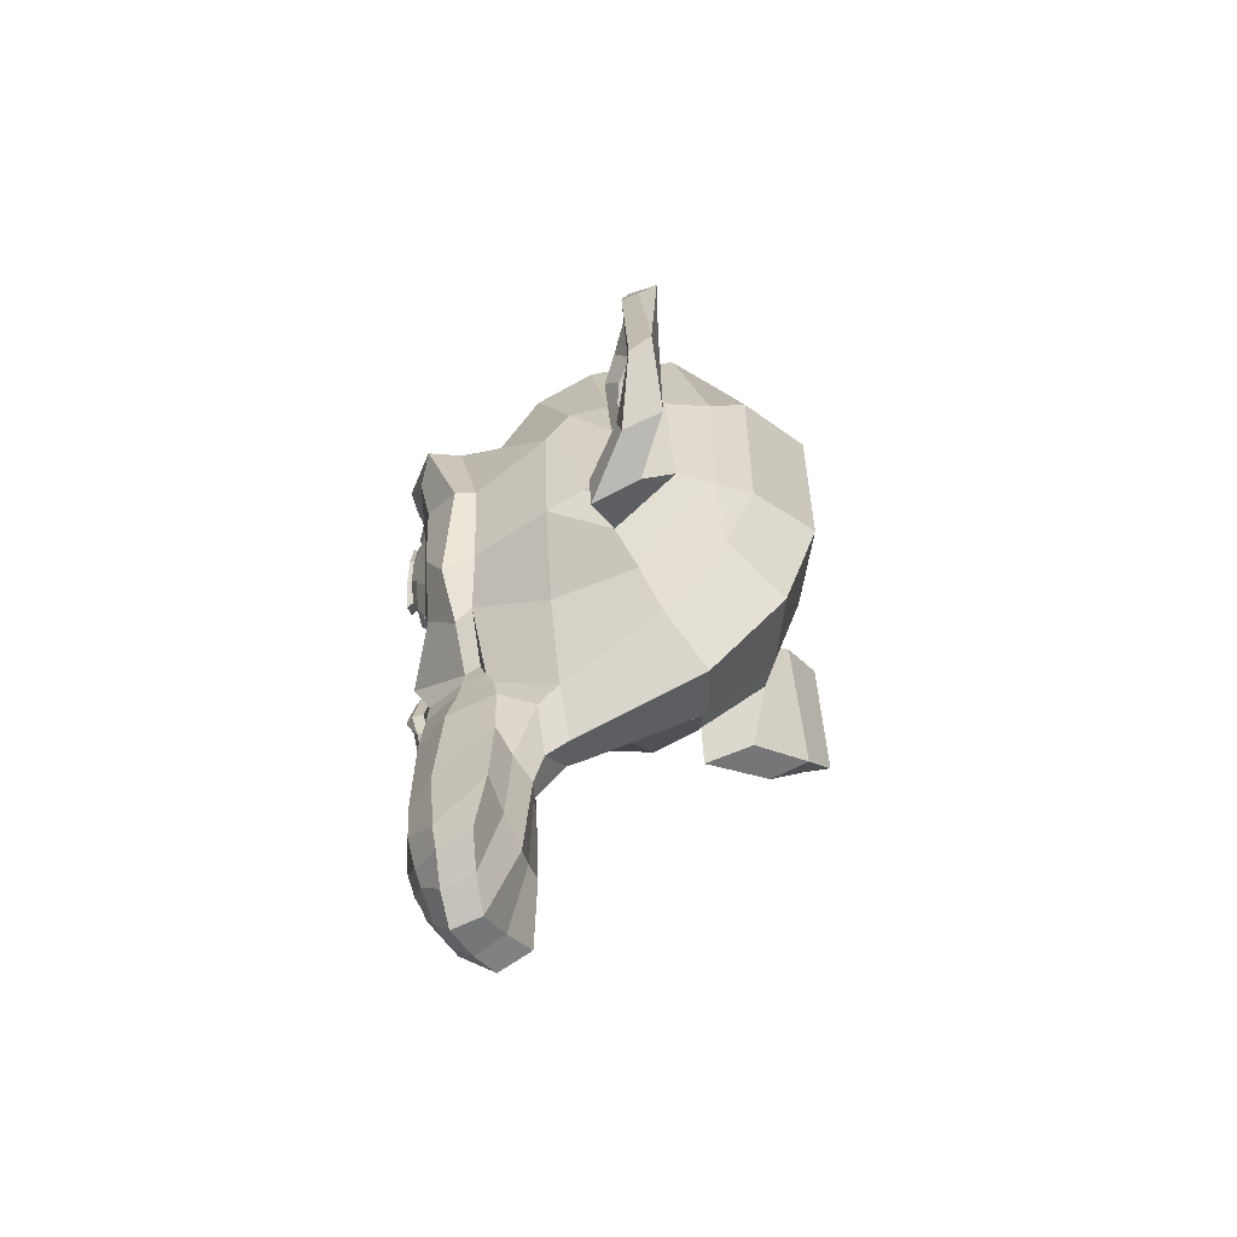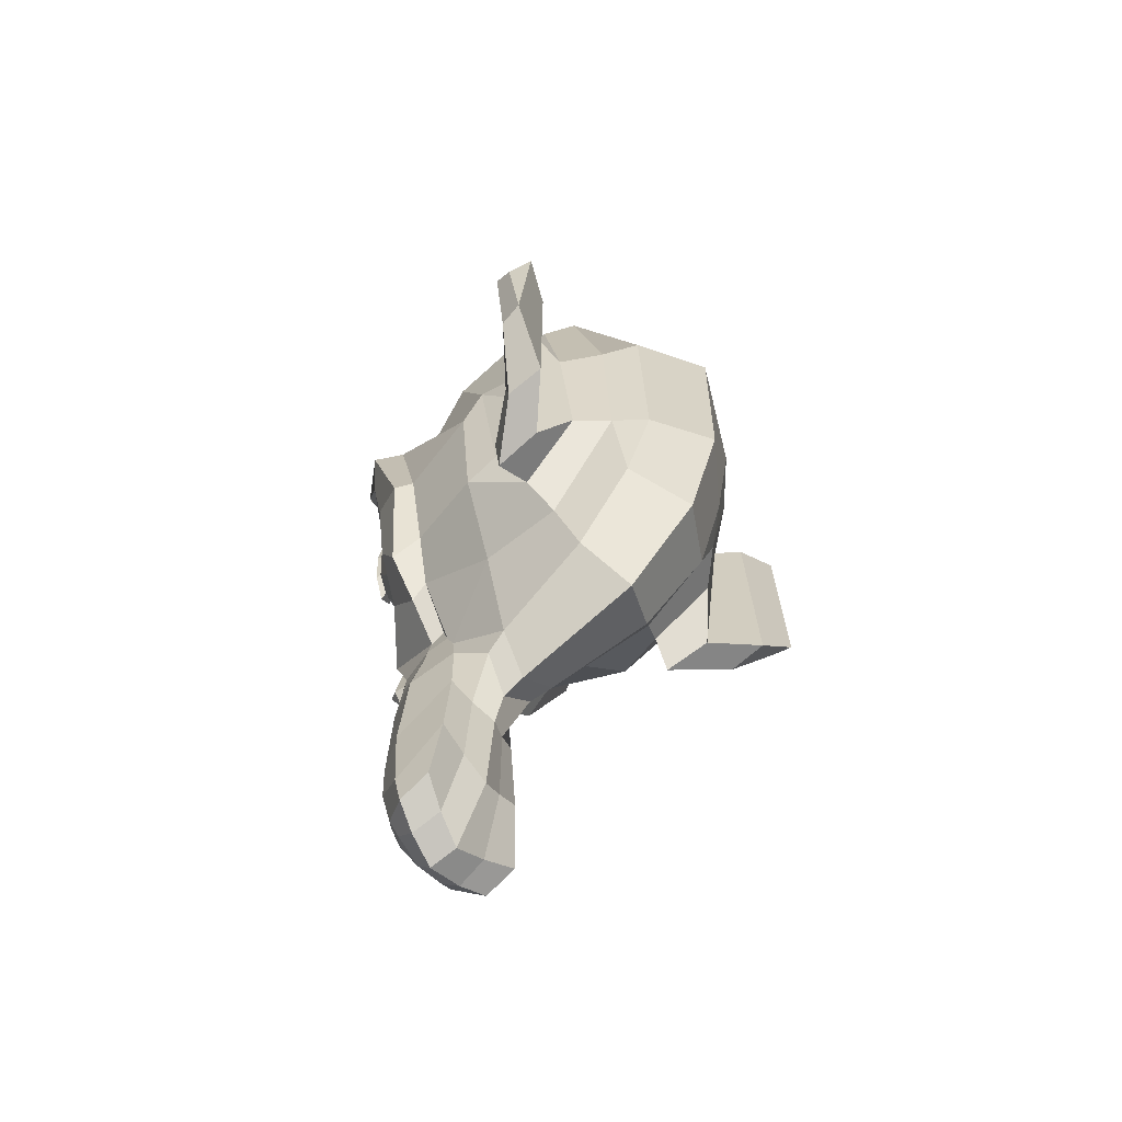
<metadata>
{"format":"obj","ext":"obj","renderer":"f3d","projection":"perspective","resolution":1024,"background":"white","views":[{"elev":-66.3,"azim":112.0,"up":"+Y"},{"elev":-67.5,"azim":127.4,"up":"+Y"}]}
</metadata>
<code>
o Suzanne
v 13.12 85.23 34.07
v -13.12 85.23 34.07
v 15 79.6 30.94
v -15 79.6 30.94
v 16.41 76.48 26.57
v -16.41 76.48 26.57
v 10.55 70.23 28.13
v -10.55 70.23 28.13
v 10.55 74.6 32.19
v -10.55 74.6 32.19
v 10.55 82.73 34.69
v -10.55 82.73 34.69
v 8.203 85.23 35.32
v -8.203 85.23 35.32
v 6.094 79.6 33.13
v -6.094 79.6 33.13
v 4.688 76.48 29.38
v -4.688 76.48 29.38
v 2.344 91.48 29.69
v -2.344 91.48 29.69
v 4.219 91.48 33.13
v -4.219 91.48 33.13
v 7.266 91.48 35.32
v -7.266 91.48 35.32
v 8.203 98.35 35.32
v -8.203 98.35 35.32
v 6.094 103.4 33.13
v -6.094 103.4 33.13
v 4.688 107.1 29.38
v -4.688 107.1 29.38
v 10.55 113.4 28.13
v -10.55 113.4 28.13
v 10.55 108.4 32.19
v -10.55 108.4 32.19
v 10.55 100.9 34.69
v -10.55 100.9 34.69
v 13.12 98.35 34.07
v -13.12 98.35 34.07
v 15 103.4 30.94
v -15 103.4 30.94
v 16.41 107.1 26.57
v -16.41 107.1 26.57
v 18.75 91.48 25.94
v -18.75 91.48 25.94
v 16.88 91.48 30.32
v -16.88 91.48 30.32
v 14.06 91.48 33.75
v -14.06 91.48 33.75
v 14.3 91.48 34.38
v -14.3 91.48 34.38
v 13.36 98.98 34.69
v -13.36 98.98 34.69
v 10.55 102.1 35.63
v -10.55 102.1 35.63
v 7.969 98.98 36.25
v -7.969 98.98 36.25
v 6.797 91.48 36.25
v -6.797 91.48 36.25
v 7.969 84.6 36.25
v -7.969 84.6 36.25
v 10.55 91.48 36.57
v -10.55 91.48 36.57
v 10.55 81.48 35.63
v -10.55 81.48 35.63
v 13.36 84.6 34.69
v -13.36 84.6 34.69
v 0 106.5 33.13
v 0 100.2 36.25
v 0 17.73 32.82
v 0 46.48 34.69
v 0 57.1 35.32
v 0 10.23 32.19
v 0 104.6 27.5
v 0 117.7 26.25
v 0 144 -18.43
v 0 117.1 -30.62
v 0 77.73 -29.68
v 0 41.48 -10.62
v 6.094 57.1 25.94
v -6.094 57.1 25.94
v 9.375 37.1 26.25
v -9.375 37.1 26.25
v 10.55 16.48 26.25
v -10.55 16.48 26.25
v 11.02 0.8532 24.69
v -11.02 0.8532 24.69
v 9.844 -3.522 24.38
v -9.844 -3.522 24.38
v 5.391 -5.397 25.63
v -5.391 -5.397 25.63
v 0 -6.647 26.57
v 13.12 60.85 24.69
v -13.12 60.85 24.69
v 18.98 68.98 25
v -18.98 68.98 25
v 24.84 83.98 21.25
v -24.84 83.98 21.25
v 25.78 106.5 27.19
v -25.78 106.5 27.19
v 21.33 110.9 28.44
v -21.33 110.9 28.44
v 14.77 120.2 30.94
v -14.77 120.2 30.94
v 9.609 132.7 32.82
v -9.609 132.7 32.82
v 4.688 129.6 33.75
v -4.688 129.6 33.75
v 1.875 111.5 33.44
v -1.875 111.5 33.44
v 4.922 105.2 34.38
v -4.922 105.2 34.38
v 3.75 96.48 34.07
v -3.75 96.48 34.07
v 6.094 79.6 33.13
v -6.094 79.6 33.13
v 11.25 73.35 31.57
v -11.25 73.35 31.57
v 14.77 77.1 30.32
v -14.77 77.1 30.32
v 18.75 87.1 29.38
v -18.75 87.1 29.38
v 19.22 95.85 29.38
v -19.22 95.85 29.38
v 18.05 102.1 30
v -18.05 102.1 30
v 12.89 107.1 32.19
v -12.89 107.1 32.19
v 7.5 109.6 33.75
v -7.5 109.6 33.75
v 0 10.85 32.82
v 3.281 14.6 32.82
v -3.281 14.6 32.82
v 3.516 5.228 31.88
v -3.516 5.228 31.88
v 1.875 1.478 31.25
v -1.875 1.478 31.25
v 0 0.8532 30.94
v 0 56.48 33.44
v 0 60.85 33.13
v 3.047 60.23 33.13
v -3.047 60.23 33.13
v 3.75 53.98 33.44
v -3.75 53.98 33.44
v 2.578 48.98 33.13
v -2.578 48.98 33.13
v 11.95 68.35 30.32
v -11.95 68.35 30.32
v 18.52 76.48 28.44
v -18.52 76.48 28.44
v 21.8 88.35 27.5
v -21.8 88.35 27.5
v 22.27 102.1 29.69
v -22.27 102.1 29.69
v 20.62 105.2 32.5
v -20.62 105.2 32.5
v 13.12 115.9 35.32
v -13.12 115.9 35.32
v 9.375 123.4 36.88
v -9.375 123.4 36.88
v 6.094 121.5 37.5
v -6.094 121.5 37.5
v 3.047 106.5 37.19
v -3.047 106.5 37.19
v 3.75 63.98 35.94
v -3.75 63.98 35.94
v 6.328 36.48 31.88
v -6.328 36.48 31.88
v 7.5 15.85 30.94
v -7.5 15.85 30.94
v 7.969 6.478 30
v -7.969 6.478 30
v 7.031 -1.022 28.75
v -7.031 -1.022 28.75
v 4.922 -2.272 28.75
v -4.922 -2.272 28.75
v 0 -3.522 29.07
v 0 75.85 32.5
v 0 88.98 34.07
v 9.844 110.2 33.13
v -9.844 110.2 33.13
v 4.922 83.35 33.44
v -4.922 83.35 33.44
v 3.984 88.98 33.75
v -3.984 88.98 33.75
v 3.516 17.1 32.82
v -3.516 17.1 32.82
v 2.344 36.48 33.44
v -2.344 36.48 33.44
v 0 36.48 33.44
v 0 45.85 33.13
v 2.812 50.23 34.69
v -2.812 50.23 34.69
v 3.984 53.98 35.32
v -3.984 53.98 35.32
v 3.281 61.48 34.69
v -3.281 61.48 34.69
v 1.172 62.1 34.69
v -1.172 62.1 34.69
v 0 55.85 36.57
v 1.406 60.23 35.94
v -1.406 60.23 35.94
v 2.812 59.6 35.94
v -2.812 59.6 35.94
v 3.281 53.98 36.57
v -3.281 53.98 36.57
v 2.344 52.1 35.63
v -2.344 52.1 35.63
v 0 48.98 35.63
v 7.734 47.1 25.63
v -7.734 47.1 25.63
v 4.922 52.73 31.88
v -4.922 52.73 31.88
v 5.391 47.1 31.88
v -5.391 47.1 31.88
v 7.031 52.1 25.63
v -7.031 52.1 25.63
v 0 2.103 30.94
v 1.406 2.728 30.94
v -1.406 2.728 30.94
v 2.812 6.478 31.88
v -2.812 6.478 31.88
v 2.812 12.73 32.5
v -2.812 12.73 32.5
v 0 9.603 29.69
v 2.812 12.1 30
v -2.812 12.1 30
v 2.812 7.103 29.07
v -2.812 7.103 29.07
v 1.406 3.978 28.75
v -1.406 3.978 28.75
v 0 3.353 28.75
v 5.156 89.6 34.69
v -5.156 89.6 34.69
v 5.625 84.6 34.38
v -5.625 84.6 34.38
v 10.08 106.5 33.75
v -10.08 106.5 33.75
v 8.203 105.9 34.38
v -8.203 105.9 34.38
v 12.66 104 34.38
v -12.66 104 34.38
v 16.88 100.2 31.25
v -16.88 100.2 31.25
v 17.58 95.23 30.94
v -17.58 95.23 30.94
v 17.34 87.73 30.63
v -17.34 87.73 30.63
v 14.3 80.23 32.19
v -14.3 80.23 32.19
v 11.25 77.1 33.13
v -11.25 77.1 33.13
v 6.797 80.85 34.69
v -6.797 80.85 34.69
v 5.391 95.85 34.69
v -5.391 95.85 34.69
v 6.328 102.1 34.69
v -6.328 102.1 34.69
v 7.031 100.9 33.75
v -7.031 100.9 33.75
v 5.859 95.85 33.75
v -5.859 95.85 33.75
v 7.266 82.1 33.75
v -7.266 82.1 33.75
v 11.25 78.98 32.5
v -11.25 78.98 32.5
v 13.83 81.48 31.57
v -13.83 81.48 31.57
v 16.41 88.98 30.32
v -16.41 88.98 30.32
v 16.64 94.6 30.32
v -16.64 94.6 30.32
v 15.94 98.98 30.63
v -15.94 98.98 30.63
v 12.42 103.4 33.44
v -12.42 103.4 33.44
v 8.438 104 34.07
v -8.438 104 34.07
v 10.08 104.6 33.44
v -10.08 104.6 33.44
v 6.094 85.85 33.44
v -6.094 85.85 33.44
v 5.859 90.23 33.44
v -5.859 90.23 33.44
v 3.281 109 27.82
v -3.281 109 27.82
v 5.859 125.2 28.13
v -5.859 125.2 28.13
v 10.08 127.1 27.19
v -10.08 127.1 27.19
v 14.53 116.5 25.63
v -14.53 116.5 25.63
v 20.39 108.4 23.13
v -20.39 108.4 23.13
v 23.91 104.6 21.88
v -23.91 104.6 21.88
v 23.2 85.23 18.44
v -23.2 85.23 18.44
v 18.05 72.1 20
v -18.05 72.1 20
v 13.12 64.6 22.19
v -13.12 64.6 22.19
v 0 144 15
v 0 150.9 0.3164
v 0 56.48 -23.43
v 0 35.23 10.94
v 0 -6.022 21.88
v 0 7.728 17.19
v 0 26.48 16.25
v 0 33.35 14.69
v 25.55 90.85 5.629
v -25.55 90.85 5.629
v 25.78 97.73 1.566
v -25.78 97.73 1.566
v 23.2 93.35 -14.06
v -23.2 93.35 -14.06
v 13.83 107.1 -24.68
v -13.83 107.1 -24.68
v 22.03 68.35 6.254
v -22.03 68.35 6.254
v 17.81 62.1 -3.121
v -17.81 62.1 -3.121
v 19.22 71.48 -13.75
v -19.22 71.48 -13.75
v 10.08 76.48 -23.12
v -10.08 76.48 -23.12
v 7.031 43.98 19.69
v -7.031 43.98 19.69
v 5.391 38.98 13.75
v -5.391 38.98 13.75
v 8.672 15.23 18.75
v -8.672 15.23 18.75
v 7.5 32.1 19.07
v -7.5 32.1 19.07
v 9.844 -1.022 19.38
v -9.844 -1.022 19.38
v 4.219 11.48 18.13
v -4.219 11.48 18.13
v 3.75 28.98 17.82
v -3.75 28.98 17.82
v 4.922 -3.522 20.94
v -4.922 -3.522 20.94
v 6.562 49.6 20.63
v -6.562 49.6 20.63
v 6.328 53.98 22.19
v -6.328 53.98 22.19
v 6.094 58.35 23.44
v -6.094 58.35 23.44
v 6.328 40.85 10
v -6.328 40.85 10
v 8.906 47.1 -7.184
v -8.906 47.1 -7.184
v 10.31 60.23 -18.12
v -10.31 60.23 -18.12
v 13.59 141.5 -11.87
v -13.59 141.5 -11.87
v 13.59 146.5 0.6289
v -13.59 146.5 0.6289
v 13.59 140.2 12.82
v -13.59 140.2 12.82
v 13.83 114 20.63
v -13.83 114 20.63
v 21.8 104.6 16.88
v -21.8 104.6 16.88
v 18.98 108.4 14.69
v -18.98 108.4 14.69
v 19.22 128.4 5.629
v -19.22 128.4 5.629
v 23.91 117.1 8.441
v -23.91 117.1 8.441
v 23.91 121.5 -1.246
v -23.91 121.5 -1.246
v 19.22 132.1 -4.371
v -19.22 132.1 -4.371
v 19.22 126.5 -14.37
v -19.22 126.5 -14.37
v 23.91 115.2 -10.93
v -23.91 115.2 -10.93
v 18.52 98.35 -20
v -18.52 98.35 -20
v 14.53 73.98 -18.43
v -14.53 73.98 -18.43
v 24.61 98.35 -4.684
v -24.61 98.35 -4.684
v 12.19 58.35 9.379
v -12.19 58.35 9.379
v 12.89 56.48 -4.996
v -12.89 56.48 -4.996
v 26.72 104.6 -5.934
v -26.72 104.6 -5.934
v 23.2 60.85 -1.559
v -23.2 60.85 -1.559
v 31.17 63.98 -9.684
v -31.17 63.98 -9.684
v 38.44 76.48 -13.75
v -38.44 76.48 -13.75
v 40.55 97.73 -13.43
v -40.55 97.73 -13.43
v 37.03 112.7 -13.43
v -37.03 112.7 -13.43
v 30.7 110.2 -9.059
v -30.7 110.2 -9.059
v 30.47 105.2 -8.121
v -30.47 105.2 -8.121
v 35.62 107.1 -12.18
v -35.62 107.1 -12.18
v 37.97 95.23 -12.81
v -37.97 95.23 -12.81
v 36.33 78.35 -12.81
v -36.33 78.35 -12.81
v 30.94 68.98 -8.746
v -30.94 68.98 -8.746
v 24.84 66.48 -1.871
v -24.84 66.48 -1.871
v 27.66 100.9 -5.309
v -27.66 100.9 -5.309
v 28.36 96.48 -8.121
v -28.36 96.48 -8.121
v 26.48 70.23 -4.996
v -26.48 70.23 -4.996
v 31.17 72.1 -11.25
v -31.17 72.1 -11.25
v 35.62 79.6 -14.37
v -35.62 79.6 -14.37
v 37.03 92.1 -14.37
v -37.03 92.1 -14.37
v 35.16 100.9 -14.06
v -35.16 100.9 -14.06
v 30.7 99.6 -10.93
v -30.7 99.6 -10.93
v 25.31 95.23 -4.996
v -25.31 95.23 -4.996
v 25.08 85.85 -7.496
v -25.08 85.85 -7.496
v 22.73 79.6 -7.496
v -22.73 79.6 -7.496
v 24.61 78.98 -7.496
v -24.61 78.98 -7.496
v 25.31 73.35 -7.496
v -25.31 73.35 -7.496
v 24.38 70.85 -7.496
v -24.38 70.85 -7.496
v 21.8 72.1 0.6289
v -21.8 72.1 0.6289
v 21.56 70.23 -3.434
v -21.56 70.23 -3.434
v 21.56 75.23 -4.059
v -21.56 75.23 -4.059
v 23.91 88.35 -4.996
v -23.91 88.35 -4.996
v 26.72 91.48 -7.184
v -26.72 91.48 -7.184
v 26.72 90.85 -9.371
v -26.72 90.85 -9.371
v 24.38 70.85 -9.371
v -24.38 70.85 -9.371
v 25.55 73.35 -9.371
v -25.55 73.35 -9.371
v 24.84 78.35 -9.371
v -24.84 78.35 -9.371
v 22.97 79.6 -9.371
v -22.97 79.6 -9.371
v 25.31 85.85 -9.371
v -25.31 85.85 -9.371
v 31.17 98.35 -13.12
v -31.17 98.35 -13.12
v 35.62 99.6 -15.93
v -35.62 99.6 -15.93
v 37.73 91.48 -16.25
v -37.73 91.48 -16.25
v 36.33 78.98 -15.93
v -36.33 78.98 -15.93
v 31.41 72.1 -13.43
v -31.41 72.1 -13.43
v 26.48 70.85 -7.184
v -26.48 70.85 -7.184
v 28.59 95.23 -10.31
v -28.59 95.23 -10.31
v 26.72 80.85 -9.684
v -26.72 80.85 -9.684
v 28.12 77.1 -9.996
v -28.12 77.1 -9.996
v 30 82.1 -11.25
v -30 82.1 -11.25
v 28.83 85.85 -10.62
v -28.83 85.85 -10.62
v 30.47 90.85 -11.56
v -30.47 90.85 -11.56
v 31.64 87.1 -11.87
v -31.64 87.1 -11.87
v 33.28 88.98 -12.18
v -33.28 88.98 -12.18
v 32.58 93.98 -12.18
v -32.58 93.98 -12.18
v 30.7 107.1 -15.93
v -30.7 107.1 -15.93
v 37.5 109.6 -18.43
v -37.5 109.6 -18.43
v 41.02 95.85 -16.56
v -41.02 95.85 -16.56
v 39.38 76.48 -17.81
v -39.38 76.48 -17.81
v 31.17 65.23 -16.25
v -31.17 65.23 -16.25
v 23.67 62.1 -9.684
v -23.67 62.1 -9.684
v 25.78 102.7 -11.87
v -25.78 102.7 -11.87
f 47 1 3 45
f 4 2 48 46
f 45 3 5 43
f 6 4 46 44
f 3 9 7 5
f 8 10 4 6
f 1 11 9 3
f 10 12 2 4
f 11 13 15 9
f 16 14 12 10
f 9 15 17 7
f 18 16 10 8
f 15 21 19 17
f 20 22 16 18
f 13 23 21 15
f 22 24 14 16
f 23 25 27 21
f 28 26 24 22
f 21 27 29 19
f 30 28 22 20
f 27 33 31 29
f 32 34 28 30
f 25 35 33 27
f 34 36 26 28
f 35 37 39 33
f 40 38 36 34
f 33 39 41 31
f 42 40 34 32
f 39 45 43 41
f 44 46 40 42
f 37 47 45 39
f 46 48 38 40
f 47 37 51 49
f 52 38 48 50
f 37 35 53 51
f 54 36 38 52
f 35 25 55 53
f 56 26 36 54
f 25 23 57 55
f 58 24 26 56
f 23 13 59 57
f 60 14 24 58
f 13 11 63 59
f 64 12 14 60
f 11 1 65 63
f 66 2 12 64
f 1 47 49 65
f 50 48 2 66
f 61 65 49
f 50 66 62
f 63 65 61
f 62 66 64
f 61 59 63
f 64 60 62
f 61 57 59
f 60 58 62
f 61 55 57
f 58 56 62
f 61 53 55
f 56 54 62
f 61 51 53
f 54 52 62
f 61 49 51
f 52 50 62
f 89 174 176 91
f 176 175 90 91
f 87 172 174 89
f 175 173 88 90
f 85 170 172 87
f 173 171 86 88
f 83 168 170 85
f 171 169 84 86
f 81 166 168 83
f 169 167 82 84
f 79 92 146 164
f 147 93 80 165
f 92 94 148 146
f 149 95 93 147
f 94 96 150 148
f 151 97 95 149
f 96 98 152 150
f 153 99 97 151
f 98 100 154 152
f 155 101 99 153
f 100 102 156 154
f 157 103 101 155
f 102 104 158 156
f 159 105 103 157
f 104 106 160 158
f 161 107 105 159
f 106 108 162 160
f 163 109 107 161
f 108 67 68 162
f 68 67 109 163
f 110 128 160 162
f 161 129 111 163
f 128 179 158 160
f 159 180 129 161
f 126 156 158 179
f 159 157 127 180
f 124 154 156 126
f 157 155 125 127
f 122 152 154 124
f 155 153 123 125
f 120 150 152 122
f 153 151 121 123
f 118 148 150 120
f 151 149 119 121
f 116 146 148 118
f 149 147 117 119
f 114 164 146 116
f 147 165 115 117
f 114 181 177 164
f 177 182 115 165
f 110 162 68 112
f 68 163 111 113
f 112 68 178 183
f 178 68 113 184
f 177 181 183 178
f 184 182 177 178
f 135 137 176 174
f 176 137 136 175
f 133 135 174 172
f 175 136 134 173
f 131 133 172 170
f 173 134 132 171
f 166 187 185 168
f 186 188 167 169
f 131 170 168 185
f 169 171 132 186
f 144 190 189 187
f 189 190 145 188
f 185 187 189 69
f 189 188 186 69
f 130 131 185 69
f 186 132 130 69
f 142 193 191 144
f 192 194 143 145
f 140 195 193 142
f 194 196 141 143
f 139 197 195 140
f 196 198 139 141
f 138 71 197 139
f 198 71 138 139
f 190 144 191 70
f 192 145 190 70
f 70 191 206 208
f 207 192 70 208
f 71 199 200 197
f 201 199 71 198
f 197 200 202 195
f 203 201 198 196
f 195 202 204 193
f 205 203 196 194
f 193 204 206 191
f 207 205 194 192
f 199 204 202 200
f 203 205 199 201
f 199 208 206 204
f 207 208 199 205
f 139 140 164 177
f 165 141 139 177
f 140 142 211 164
f 212 143 141 165
f 142 144 213 211
f 214 145 143 212
f 144 187 166 213
f 167 188 145 214
f 81 209 213 166
f 214 210 82 167
f 209 215 211 213
f 212 216 210 214
f 79 164 211 215
f 212 165 80 216
f 131 130 72 222
f 72 130 132 223
f 133 131 222 220
f 223 132 134 221
f 135 133 220 218
f 221 134 136 219
f 137 135 218 217
f 219 136 137 217
f 217 218 229 231
f 230 219 217 231
f 218 220 227 229
f 228 221 219 230
f 220 222 225 227
f 226 223 221 228
f 222 72 224 225
f 224 72 223 226
f 224 231 229 225
f 230 231 224 226
f 225 229 227
f 228 230 226
f 183 181 234 232
f 235 182 184 233
f 112 183 232 254
f 233 184 113 255
f 110 112 254 256
f 255 113 111 257
f 181 114 252 234
f 253 115 182 235
f 114 116 250 252
f 251 117 115 253
f 116 118 248 250
f 249 119 117 251
f 118 120 246 248
f 247 121 119 249
f 120 122 244 246
f 245 123 121 247
f 122 124 242 244
f 243 125 123 245
f 124 126 240 242
f 241 127 125 243
f 126 179 236 240
f 237 180 127 241
f 179 128 238 236
f 239 129 180 237
f 128 110 256 238
f 257 111 129 239
f 238 256 258 276
f 259 257 239 277
f 236 238 276 278
f 277 239 237 279
f 240 236 278 274
f 279 237 241 275
f 242 240 274 272
f 275 241 243 273
f 244 242 272 270
f 273 243 245 271
f 246 244 270 268
f 271 245 247 269
f 248 246 268 266
f 269 247 249 267
f 250 248 266 264
f 267 249 251 265
f 252 250 264 262
f 265 251 253 263
f 234 252 262 280
f 263 253 235 281
f 256 254 260 258
f 261 255 257 259
f 254 232 282 260
f 283 233 255 261
f 232 234 280 282
f 281 235 233 283
f 67 108 284 73
f 285 109 67 73
f 108 106 286 284
f 287 107 109 285
f 106 104 288 286
f 289 105 107 287
f 104 102 290 288
f 291 103 105 289
f 102 100 292 290
f 293 101 103 291
f 100 98 294 292
f 295 99 101 293
f 98 96 296 294
f 297 97 99 295
f 96 94 298 296
f 299 95 97 297
f 94 92 300 298
f 301 93 95 299
f 308 309 328 338
f 329 309 308 339
f 307 308 338 336
f 339 308 307 337
f 306 307 336 340
f 337 307 306 341
f 89 91 306 340
f 306 91 90 341
f 87 89 340 334
f 341 90 88 335
f 85 87 334 330
f 335 88 86 331
f 83 85 330 332
f 331 86 84 333
f 330 336 338 332
f 339 337 331 333
f 330 334 340 336
f 341 335 331 337
f 326 332 338 328
f 339 333 327 329
f 81 83 332 326
f 333 84 82 327
f 209 342 344 215
f 345 343 210 216
f 81 326 342 209
f 343 327 82 210
f 79 215 344 346
f 345 216 80 347
f 79 346 300 92
f 301 347 80 93
f 77 324 352 304
f 353 325 77 304
f 304 352 350 78
f 351 353 304 78
f 78 350 348 305
f 349 351 78 305
f 305 348 328 309
f 329 349 305 309
f 326 328 348 342
f 349 329 327 343
f 296 298 318 310
f 319 299 297 311
f 76 316 324 77
f 325 317 76 77
f 302 358 356 303
f 357 359 302 303
f 303 356 354 75
f 355 357 303 75
f 75 354 316 76
f 317 355 75 76
f 292 294 362 364
f 363 295 293 365
f 364 362 368 366
f 369 363 365 367
f 366 368 370 372
f 371 369 367 373
f 372 370 376 374
f 377 371 373 375
f 314 378 374 376
f 375 379 315 377
f 316 354 374 378
f 375 355 317 379
f 354 356 372 374
f 373 357 355 375
f 356 358 366 372
f 367 359 357 373
f 358 360 364 366
f 365 361 359 367
f 290 292 364 360
f 365 293 291 361
f 74 360 358 302
f 359 361 74 302
f 284 286 288 290
f 289 287 285 291
f 284 290 360 74
f 361 291 285 74
f 73 284 74
f 74 285 73
f 294 296 310 362
f 311 297 295 363
f 310 312 368 362
f 369 313 311 363
f 312 382 370 368
f 371 383 313 369
f 314 376 370 382
f 371 377 315 383
f 348 350 386 384
f 387 351 349 385
f 318 384 386 320
f 387 385 319 321
f 298 300 384 318
f 385 301 299 319
f 300 344 342 384
f 343 345 301 385
f 342 348 384
f 385 349 343
f 300 346 344
f 345 347 301
f 314 322 380 378
f 381 323 315 379
f 316 378 380 324
f 381 379 317 325
f 320 386 380 322
f 381 387 321 323
f 350 352 380 386
f 381 353 351 387
f 324 380 352
f 353 381 325
f 400 388 414 402
f 415 389 401 403
f 400 402 404 398
f 405 403 401 399
f 398 404 406 396
f 407 405 399 397
f 396 406 408 394
f 409 407 397 395
f 394 408 410 392
f 411 409 395 393
f 392 410 412 390
f 413 411 393 391
f 410 420 418 412
f 419 421 411 413
f 408 422 420 410
f 421 423 409 411
f 406 424 422 408
f 423 425 407 409
f 404 426 424 406
f 425 427 405 407
f 402 428 426 404
f 427 429 403 405
f 402 414 416 428
f 417 415 403 429
f 318 320 444 442
f 445 321 319 443
f 320 390 412 444
f 413 391 321 445
f 310 318 442 312
f 443 319 311 313
f 382 430 414 388
f 415 431 383 389
f 412 418 440 444
f 441 419 413 445
f 438 446 444 440
f 445 447 439 441
f 434 446 438 436
f 439 447 435 437
f 432 448 446 434
f 447 449 433 435
f 430 448 432 450
f 433 449 431 451
f 414 430 450 416
f 451 431 415 417
f 312 448 430 382
f 431 449 313 383
f 312 442 446 448
f 447 443 313 449
f 442 444 446
f 447 445 443
f 416 450 452 476
f 453 451 417 477
f 450 432 462 452
f 463 433 451 453
f 432 434 460 462
f 461 435 433 463
f 434 436 458 460
f 459 437 435 461
f 436 438 456 458
f 457 439 437 459
f 438 440 454 456
f 455 441 439 457
f 440 418 474 454
f 475 419 441 455
f 428 416 476 464
f 477 417 429 465
f 426 428 464 466
f 465 429 427 467
f 424 426 466 468
f 467 427 425 469
f 422 424 468 470
f 469 425 423 471
f 420 422 470 472
f 471 423 421 473
f 418 420 472 474
f 473 421 419 475
f 458 456 480 478
f 481 457 459 479
f 478 480 482 484
f 483 481 479 485
f 484 482 488 486
f 489 483 485 487
f 486 488 490 492
f 491 489 487 493
f 464 476 486 492
f 487 477 465 493
f 452 484 486 476
f 487 485 453 477
f 452 462 478 484
f 479 463 453 485
f 458 478 462 460
f 463 479 459 461
f 454 474 480 456
f 481 475 455 457
f 472 482 480 474
f 481 483 473 475
f 470 488 482 472
f 483 489 471 473
f 468 490 488 470
f 489 491 469 471
f 466 492 490 468
f 491 493 467 469
f 464 492 466
f 467 493 465
f 392 390 504 502
f 505 391 393 503
f 394 392 502 500
f 503 393 395 501
f 396 394 500 498
f 501 395 397 499
f 398 396 498 496
f 499 397 399 497
f 400 398 496 494
f 497 399 401 495
f 388 400 494 506
f 495 401 389 507
f 494 502 504 506
f 505 503 495 507
f 494 496 500 502
f 501 497 495 503
f 496 498 500
f 501 499 497
f 314 382 388 506
f 389 383 315 507
f 314 506 504 322
f 505 507 315 323
f 320 322 504 390
f 505 323 321 391

</code>
